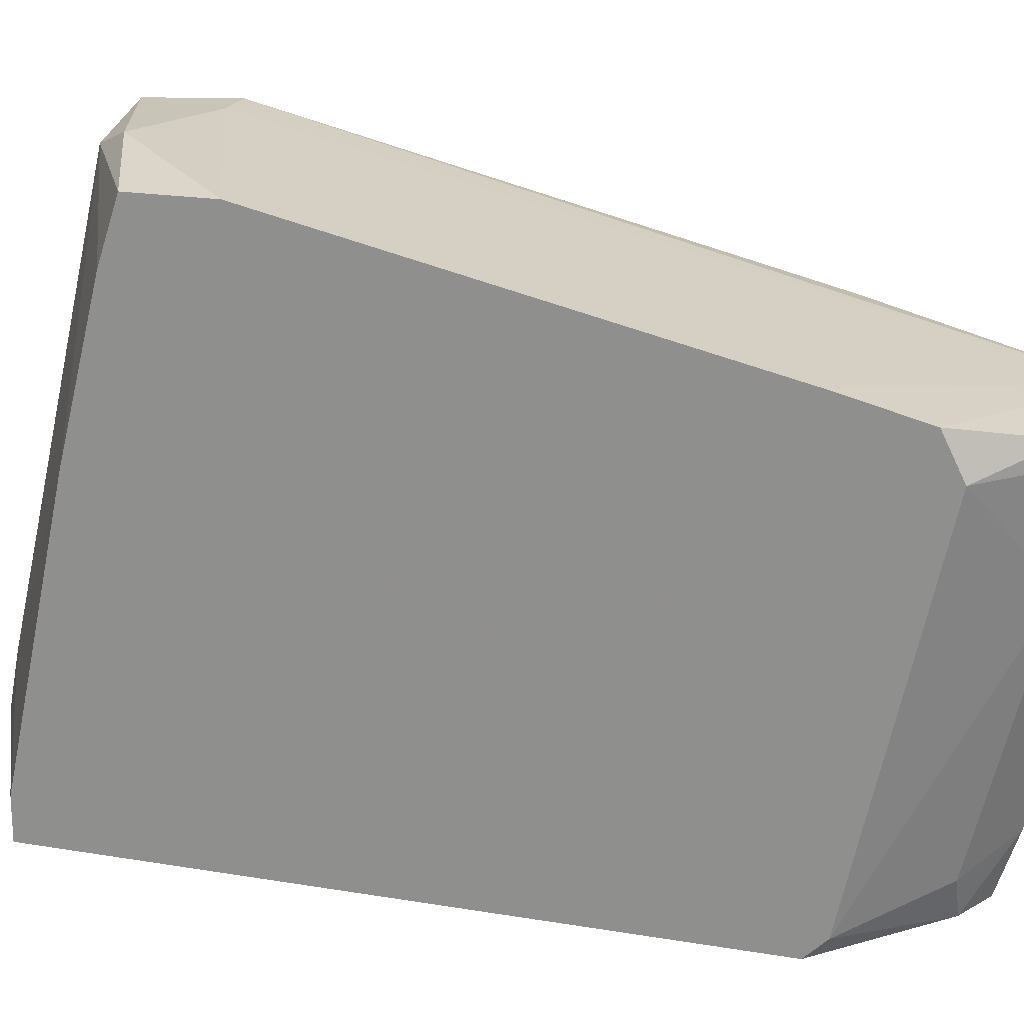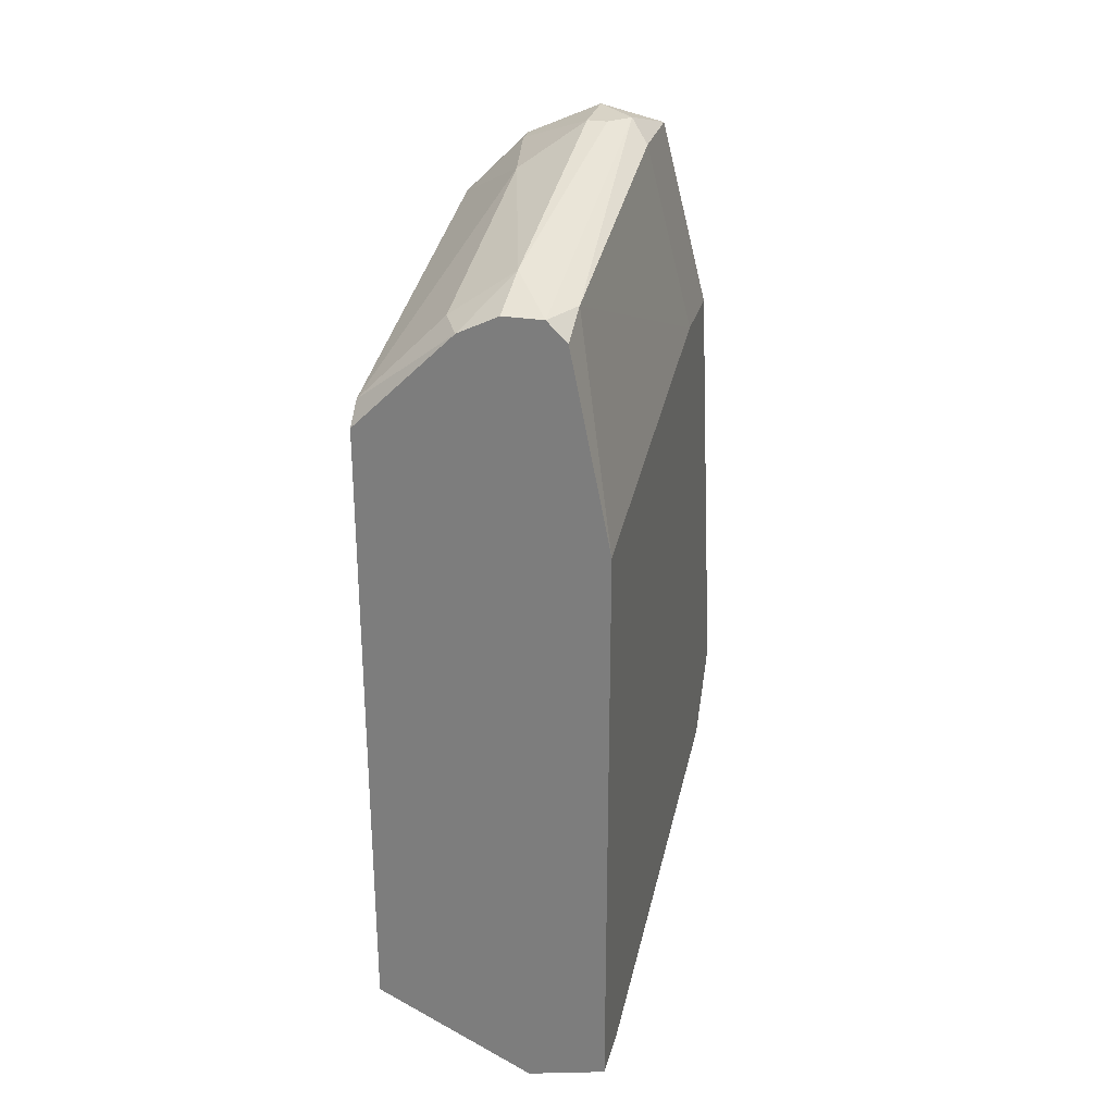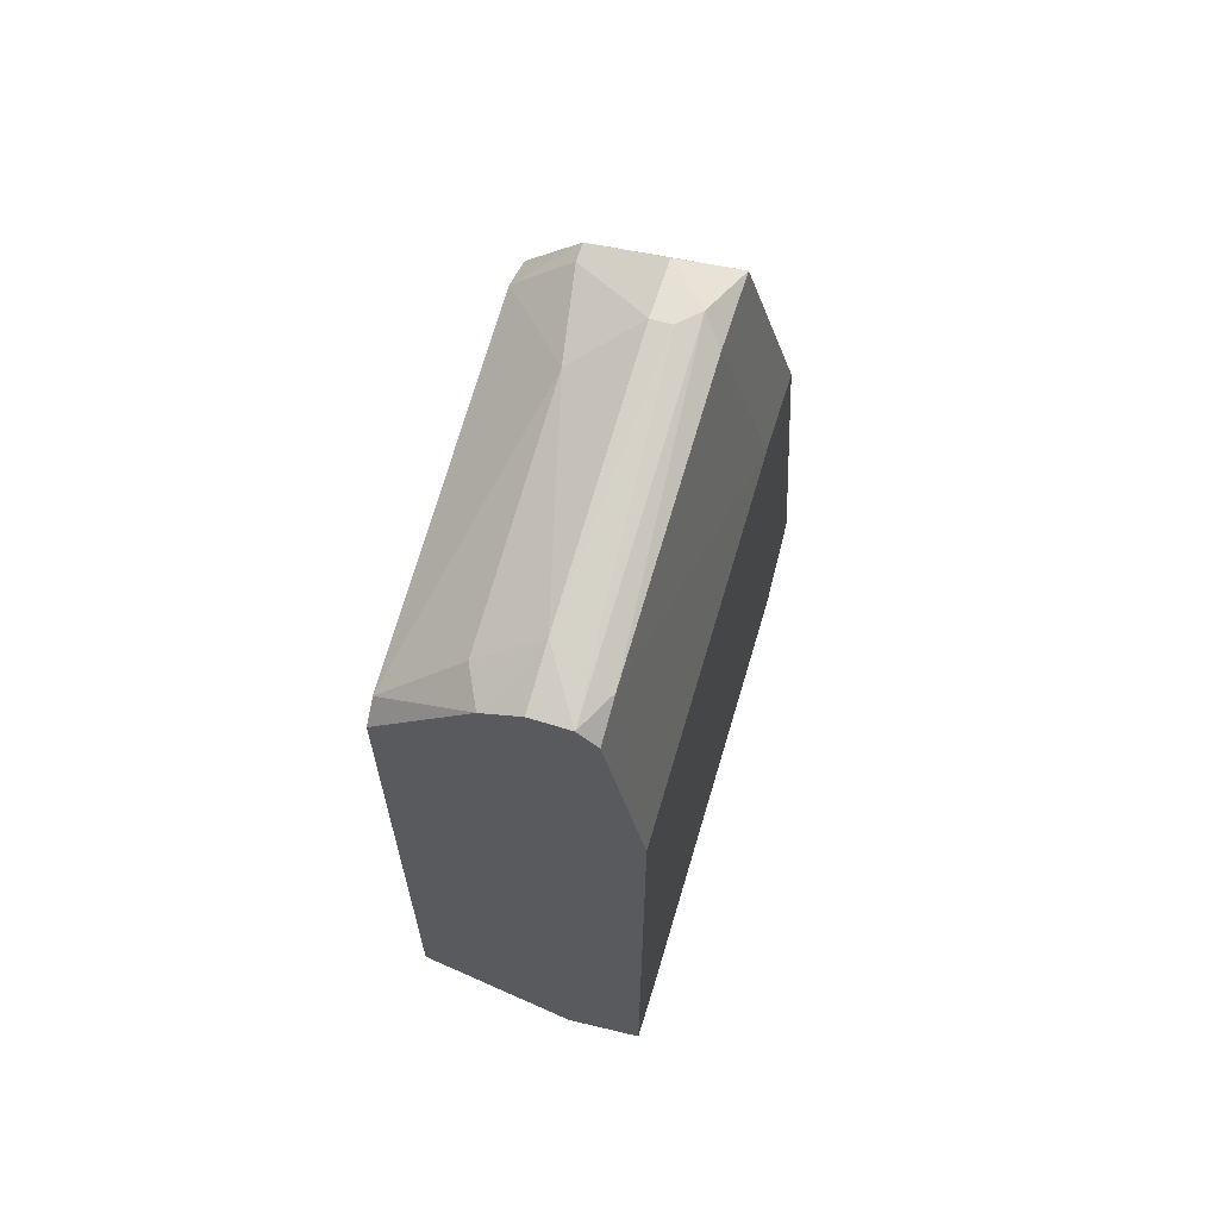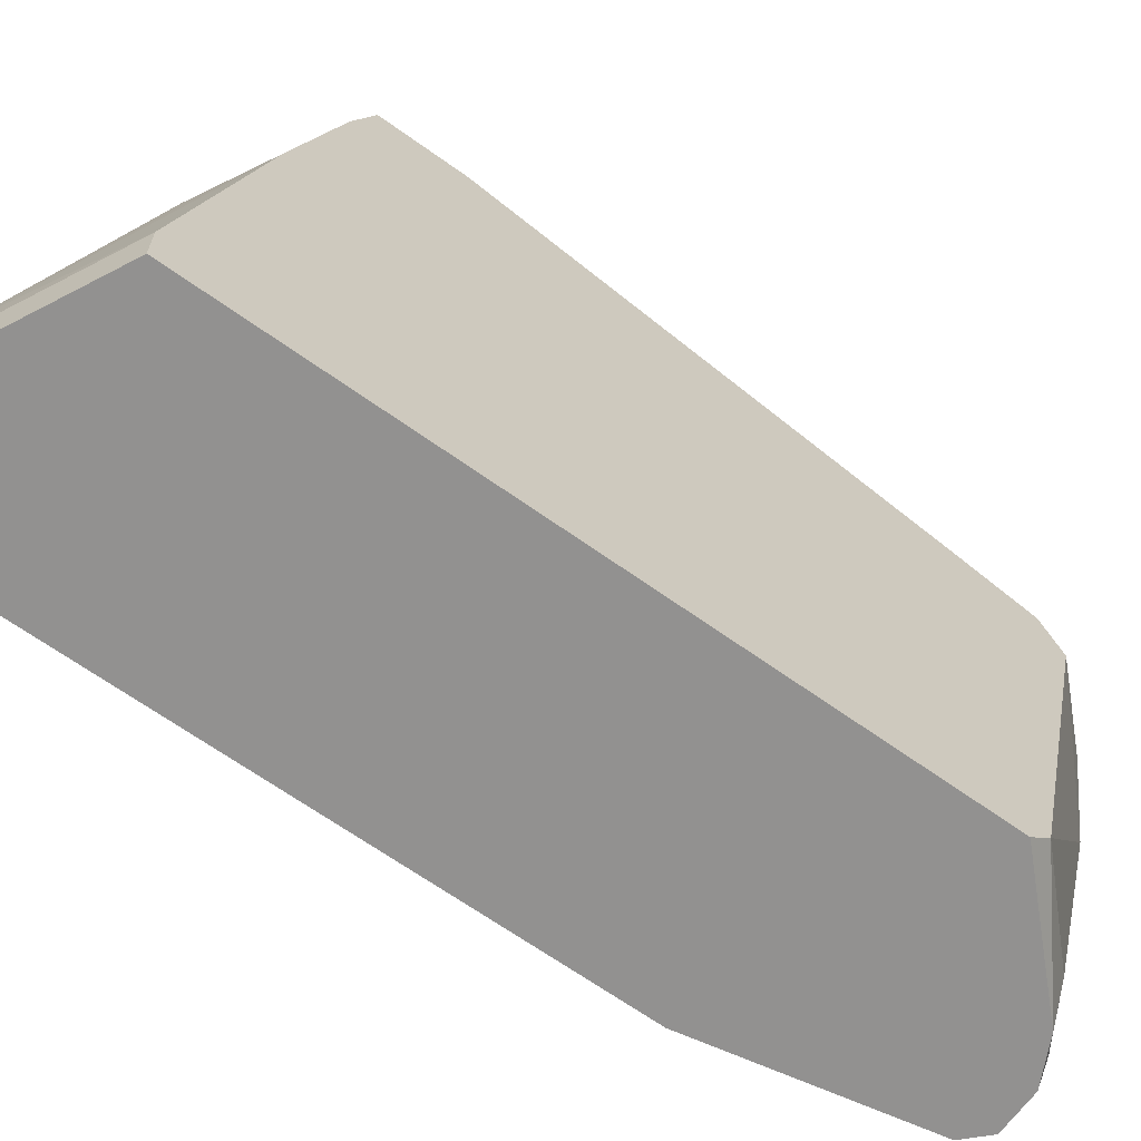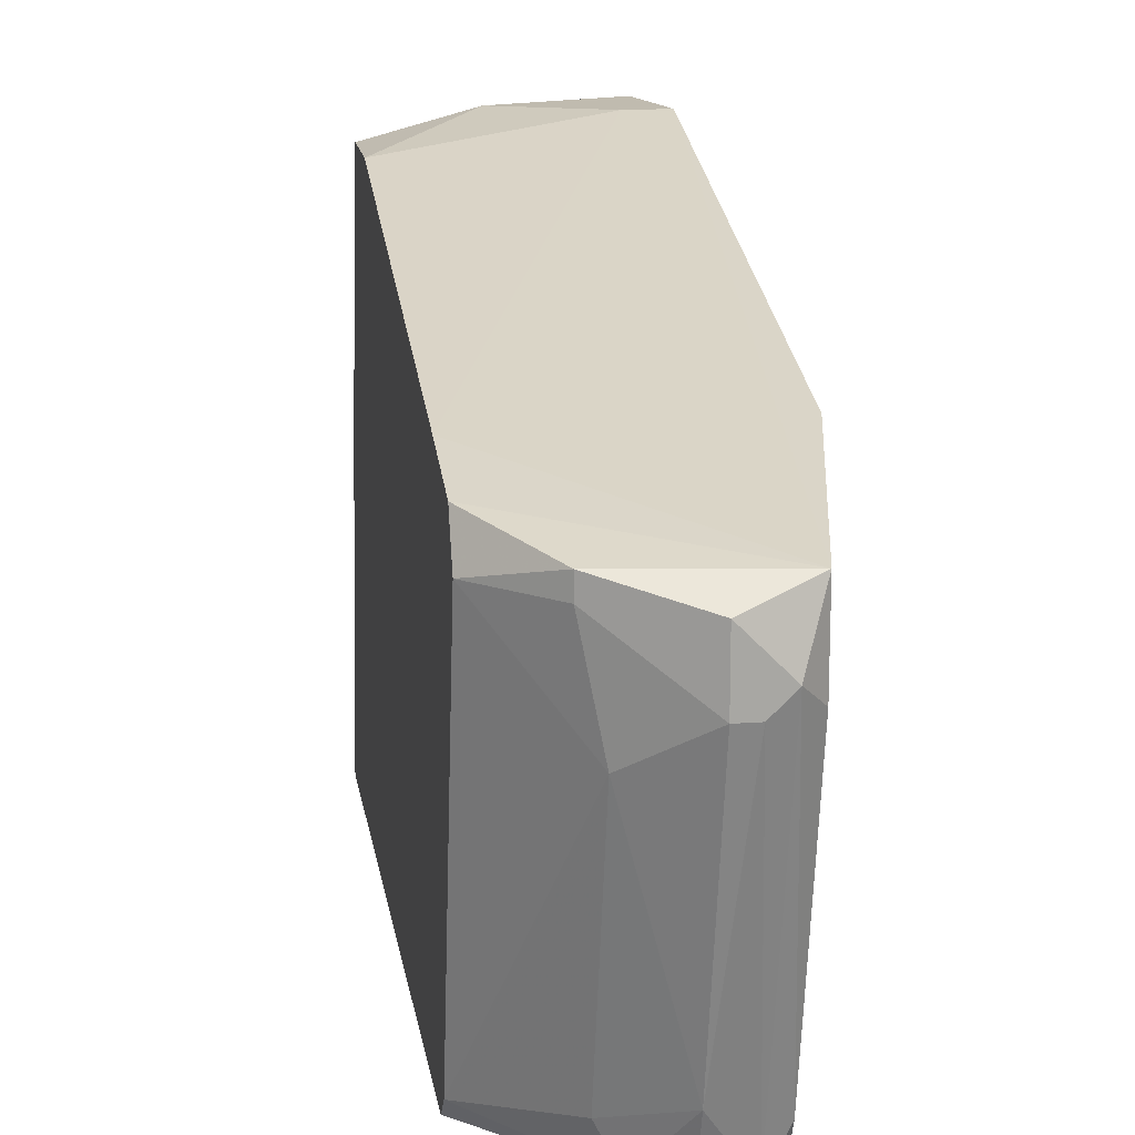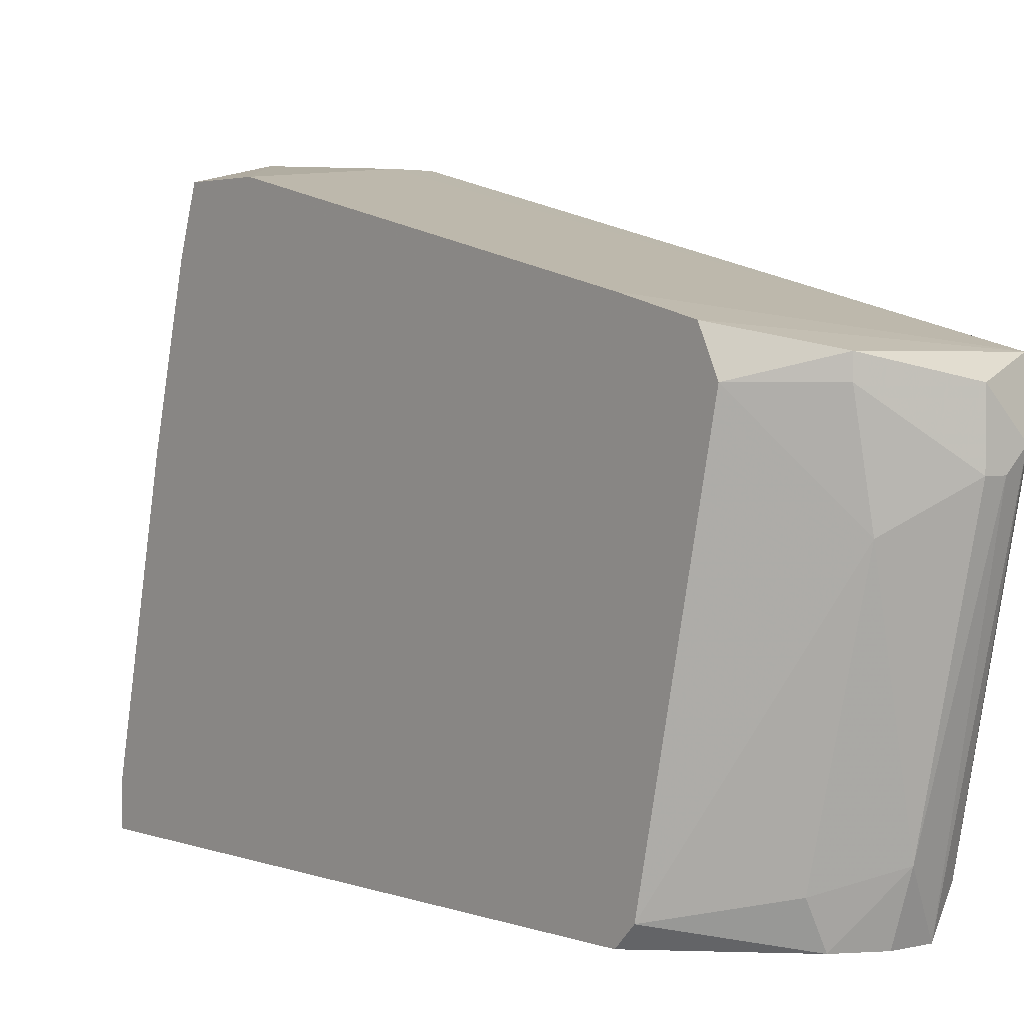
<metadata>
{"format":"obj","ext":"obj","renderer":"f3d","projection":"perspective","resolution":1024,"background":"white","views":[{"elev":20.2,"azim":107.2,"up":"+Z"},{"elev":28.2,"azim":-166.0,"up":"+Y"},{"elev":64.3,"azim":-162.7,"up":"+Y"},{"elev":-66.1,"azim":54.3,"up":"+Z"},{"elev":15.9,"azim":171.4,"up":"+Z"},{"elev":2.8,"azim":141.3,"up":"+Z"}]}
</metadata>
<code>
v -0.0136 -0.01616 0.007571
v -0.0136 -0.01076 0.03002
v -0.007313 0.02335 0.01745
v -0.007313 0.02066 0.00667
v -0.0109 0.02515 0.01924
v -0.0109 -0.01616 0.00667
v -0.0109 -0.01616 0.004874
v -0.0127 0.02066 0.004874
v -0.0127 -0.007177 0.03002
v -0.0127 -0.01256 0.02373
v -0.0127 0.02425 0.01924
v -0.0127 0.02425 0.02283
v -0.0127 0.02156 0.00667
v -0.0145 0.01527 0.02463
v -0.0145 0.01527 0.02104
v -0.0145 0.01168 0.004874
v -0.0145 -0.01076 0.02732
v -0.0145 -0.007177 0.03002
v -0.0145 -0.01526 0.007571
v -0.0145 -0.01526 0.004874
v -0.006414 0.02335 0.02194
v -0.006414 0.02335 0.02283
v -0.008211 -0.008972 0.03002
v -0.008211 0.02066 0.004874
v -0.01001 0.02515 0.01924
v -0.01001 0.02515 0.02194
v -0.01001 -0.01076 0.02912
v -0.01001 0.02245 0.007571
v -0.01001 -0.01526 0.009366
v -0.01001 0.02156 0.004874
v -0.0118 0.02515 0.02014
v -0.0118 -0.01167 0.02732
v -0.0118 -0.01526 0.01206
v -0.0118 0.02156 0.004874
v -0.00372 0.02066 0.02194
v -0.00372 -0.003578 0.02912
v -0.00372 -0.007177 0.02912
v -0.00372 0.01976 0.02373
v -0.00372 -0.00987 0.01924
v -0.00372 0.01707 0.005772
v -0.00372 -0.01256 0.00667
v -0.00372 -0.01256 0.004874
v -0.00372 -0.008075 0.02643
v -0.00372 0.01617 0.02463
v -0.00372 0.01617 0.004874
f 30 28 24
f 42 20 45
f 37 42 45
f 20 18 16
f 45 20 16
f 37 45 38
f 16 18 14
f 45 16 8
f 18 9 12
f 14 18 12
f 9 18 2
f 37 38 36
f 42 37 39
f 45 8 30
f 2 32 27
f 38 45 35
f 18 20 17
f 2 18 17
f 1 2 17
f 14 12 11
f 35 45 40
f 20 42 7
f 42 6 7
f 1 20 7
f 6 1 7
f 8 16 13
f 9 2 23
f 36 9 23
f 37 36 23
f 27 37 23
f 2 27 23
f 6 42 41
f 42 39 41
f 21 35 3
f 25 21 3
f 40 4 3
f 35 40 3
f 25 5 26
f 21 25 26
f 39 27 29
f 6 41 29
f 41 39 29
f 16 14 15
f 14 11 15
f 13 16 15
f 11 13 15
f 5 25 28
f 25 3 28
f 3 4 28
f 12 38 22
f 38 35 22
f 35 21 22
f 26 12 22
f 21 26 22
f 12 9 44
f 38 12 44
f 9 36 44
f 36 38 44
f 1 6 33
f 27 32 33
f 6 29 33
f 29 27 33
f 30 8 34
f 8 13 34
f 28 30 34
f 5 28 34
f 11 12 31
f 13 11 31
f 12 26 31
f 26 5 31
f 34 13 31
f 5 34 31
f 20 1 19
f 17 20 19
f 1 17 19
f 39 37 43
f 37 27 43
f 27 39 43
f 32 2 10
f 2 1 10
f 1 33 10
f 33 32 10
f 45 30 24
f 4 40 24
f 40 45 24
f 28 4 24

</code>
